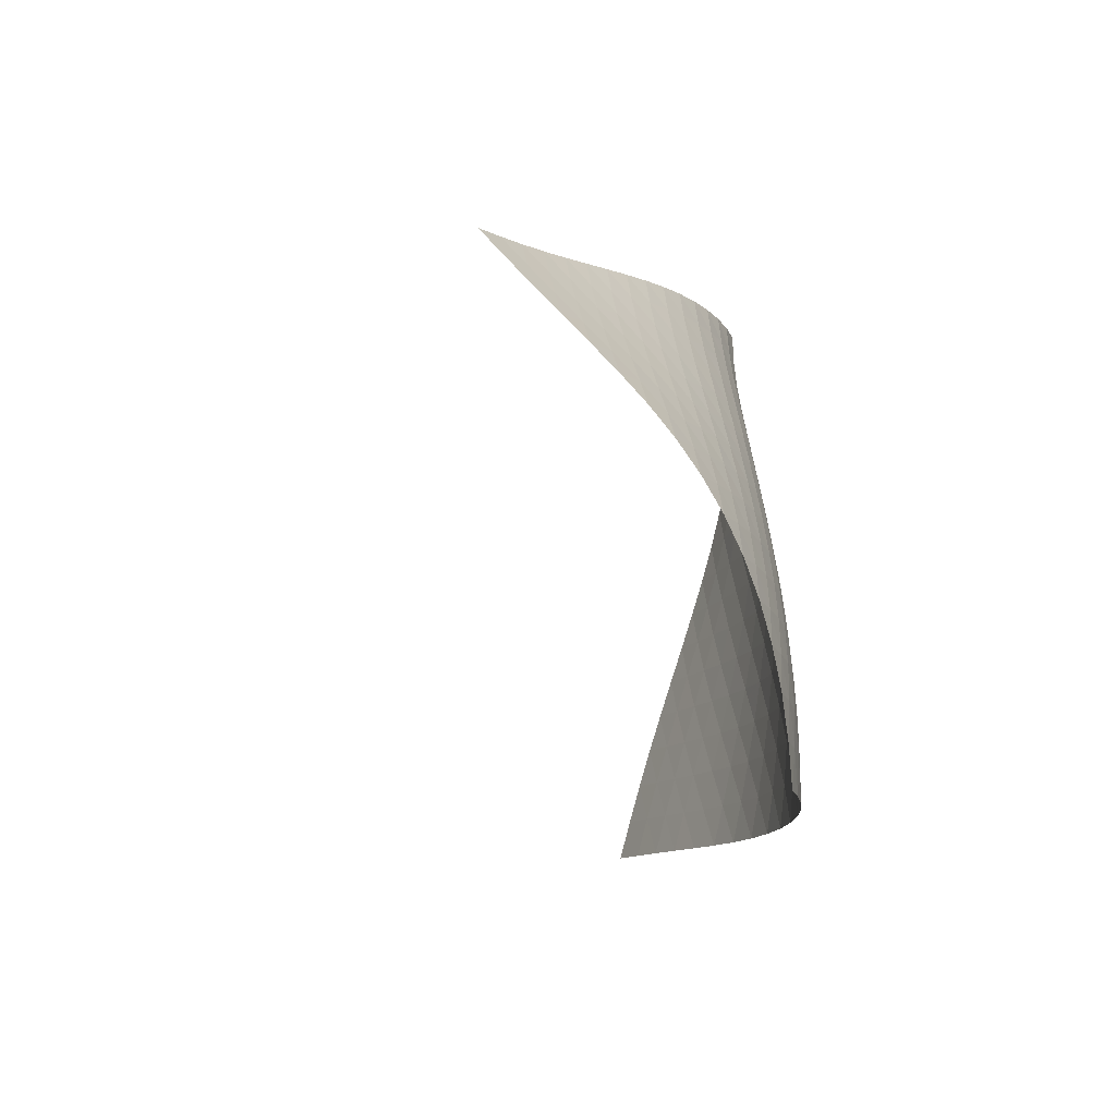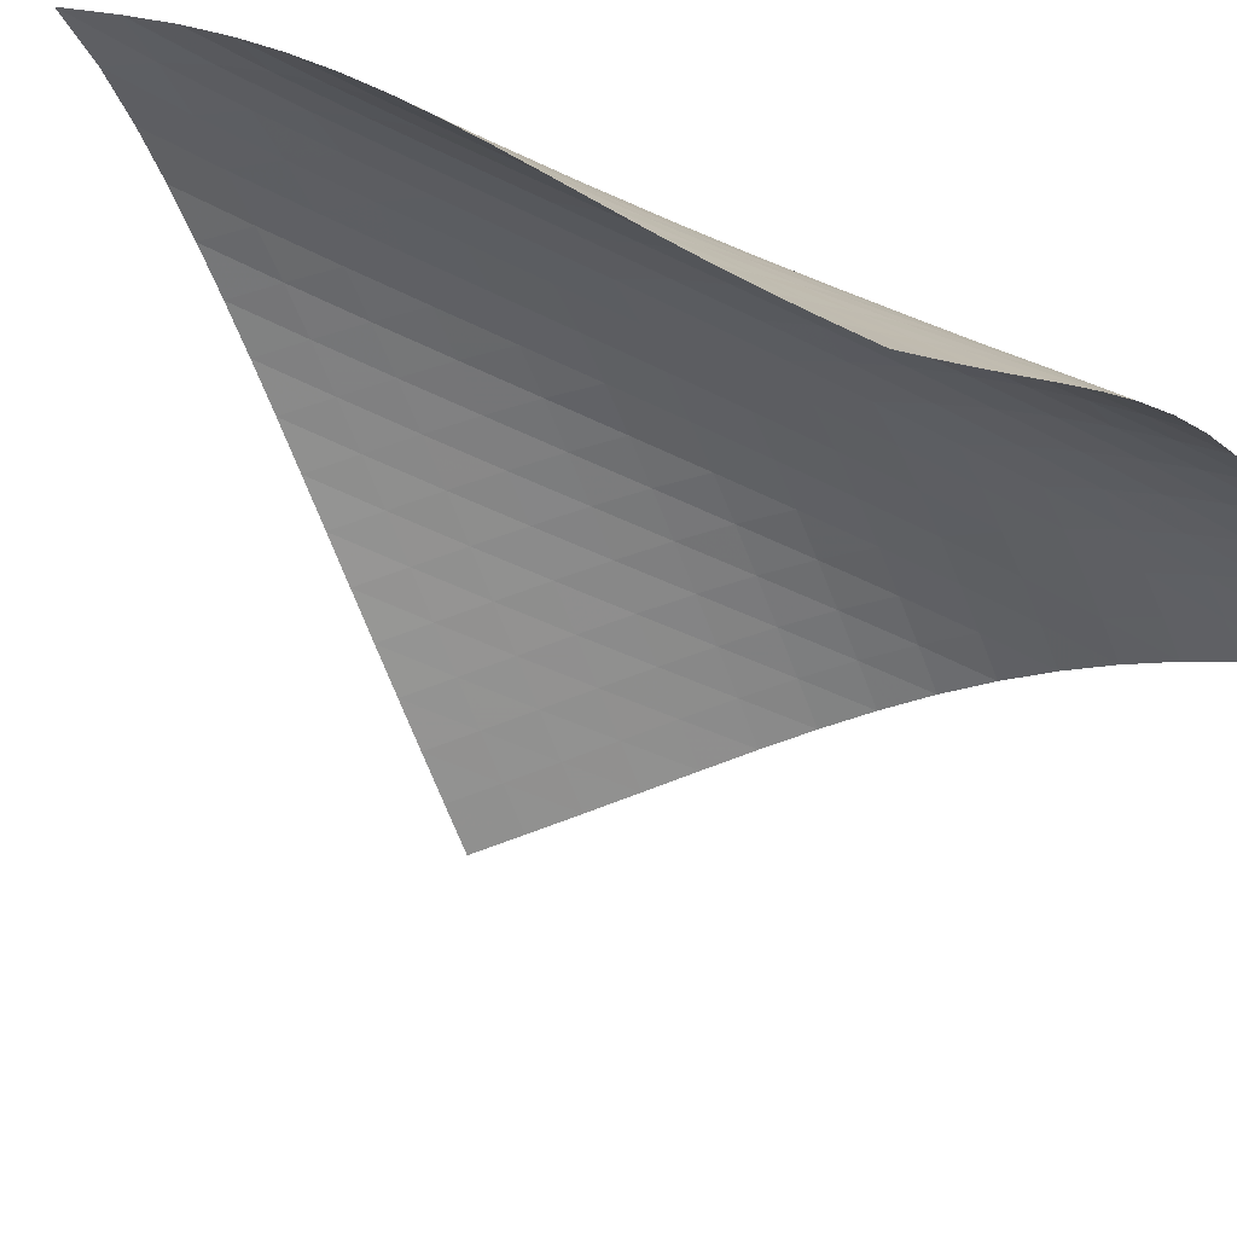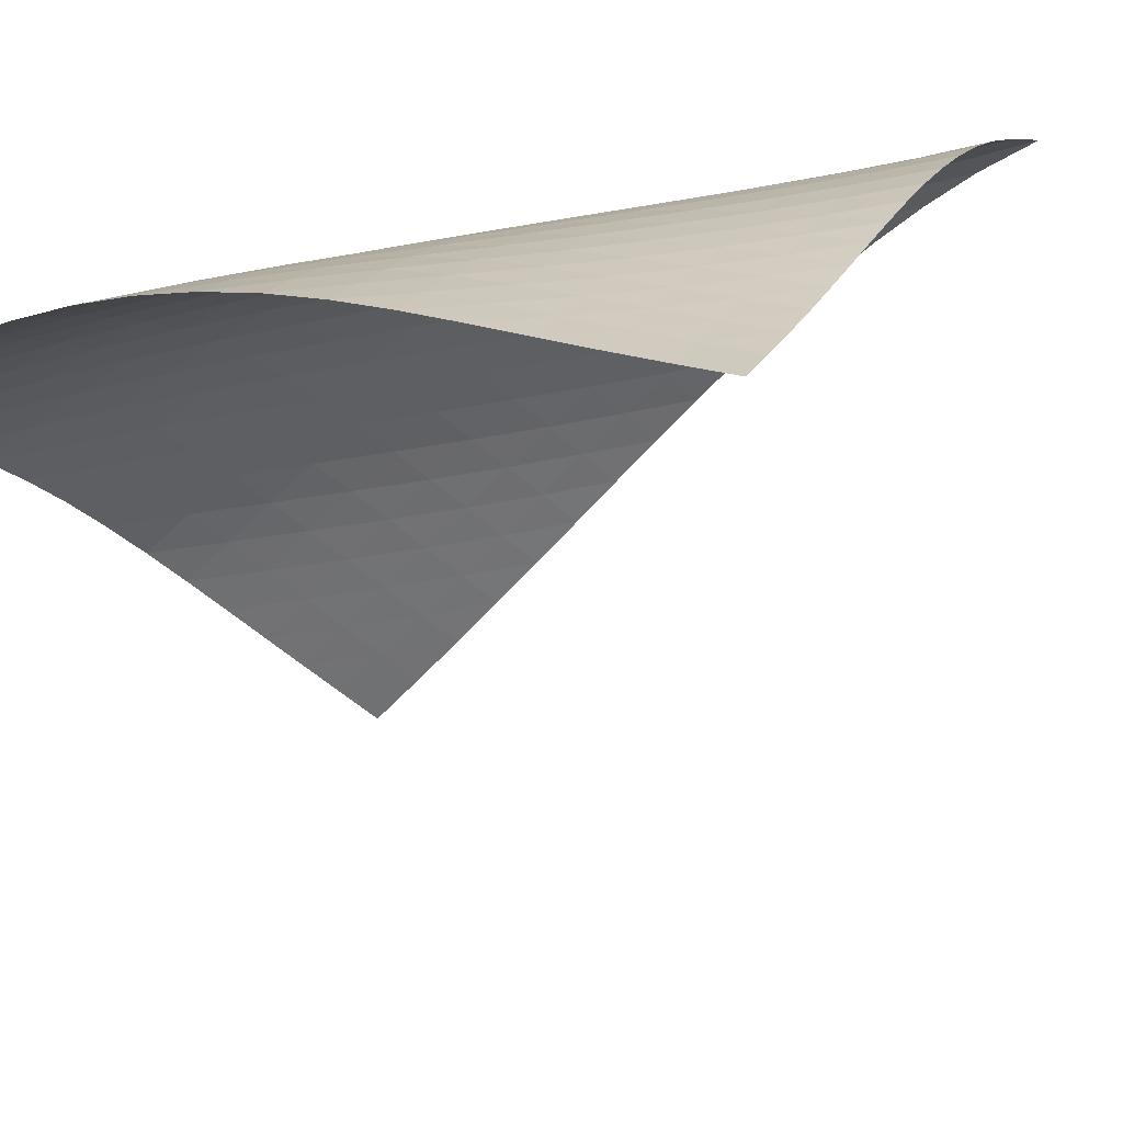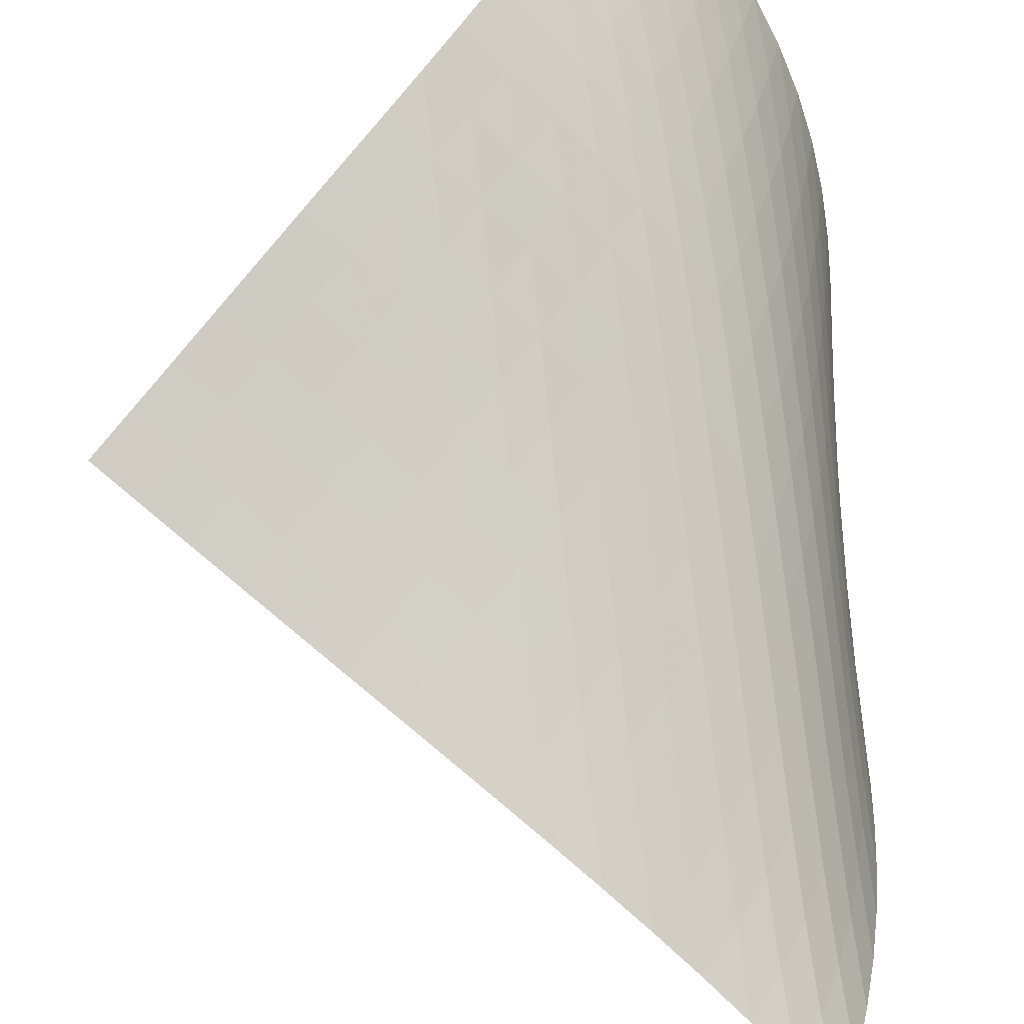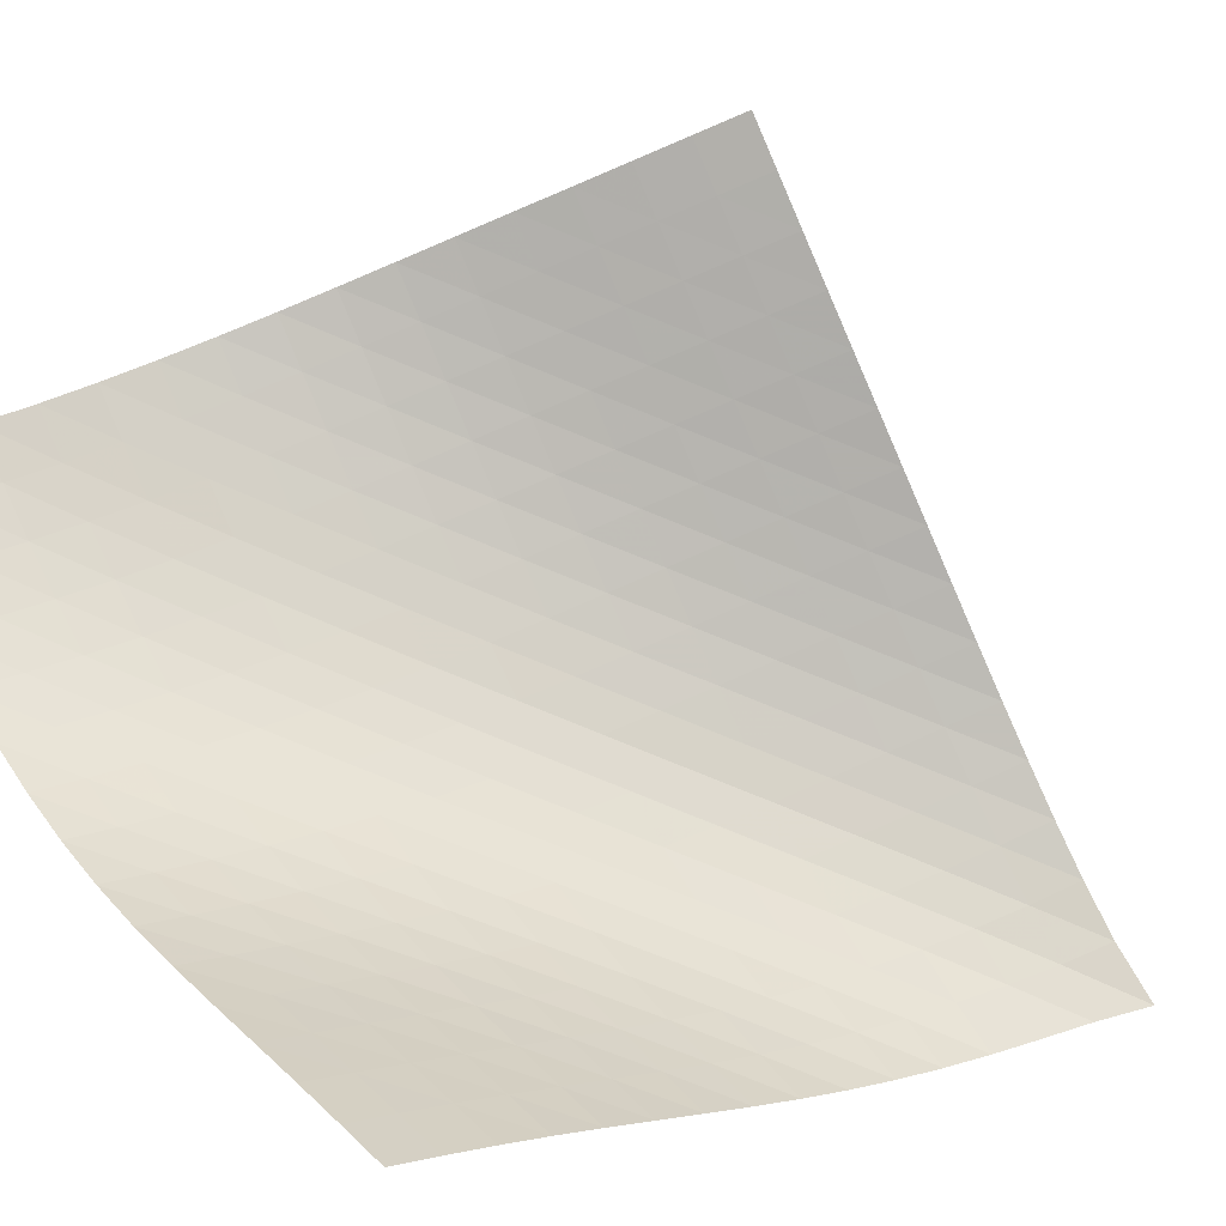
<metadata>
{"format":"obj","ext":"obj","renderer":"f3d","projection":"perspective","resolution":1024,"background":"white","views":[{"elev":-60.0,"azim":-124.0,"up":"+Y"},{"elev":-72.9,"azim":-116.8,"up":"+Z"},{"elev":30.3,"azim":63.3,"up":"+Z"},{"elev":79.2,"azim":171.9,"up":"+Z"},{"elev":-71.9,"azim":66.2,"up":"+Z"}]}
</metadata>
<code>
v -6.496 -0.04927 6.496
v 2.129 -9.907 8.844
v -8.844 -9.907 -2.129
v -6.33 -18.9 6.33
v -8.72 -9.276 -1.547
v -8.606 -8.643 -0.9636
v -8.506 -8.008 -0.3784
v -8.419 -7.372 0.2085
v -8.34 -6.734 0.7968
v -8.265 -6.094 1.386
v -8.185 -5.454 1.977
v -8.092 -4.812 2.567
v -7.979 -4.169 3.156
v -7.838 -3.523 3.742
v -7.662 -2.873 4.322
v -7.446 -2.217 4.893
v -7.184 -1.548 5.45
v -6.869 -0.8471 5.988
v -5.988 -0.8471 6.869
v -5.45 -1.548 7.184
v -4.893 -2.217 7.446
v -4.322 -2.873 7.662
v -3.742 -3.523 7.838
v -3.156 -4.169 7.979
v -2.567 -4.812 8.092
v -1.977 -5.454 8.185
v -1.386 -6.094 8.265
v -0.7968 -6.734 8.34
v -0.2085 -7.372 8.419
v 0.3784 -8.008 8.506
v 0.9636 -8.643 8.606
v 1.547 -9.276 8.72
v 1.491 -10.49 8.851
v 0.853 -11.08 8.866
v 0.2142 -11.66 8.889
v -0.4247 -12.25 8.916
v -1.062 -12.83 8.932
v -1.696 -13.42 8.921
v -2.321 -14.02 8.864
v -2.931 -14.62 8.751
v -3.518 -15.23 8.573
v -4.076 -15.84 8.331
v -4.599 -16.45 8.028
v -5.085 -17.07 7.669
v -5.534 -17.68 7.262
v -5.947 -18.29 6.813
v -6.813 -18.29 5.947
v -7.262 -17.68 5.534
v -7.669 -17.07 5.085
v -8.028 -16.45 4.599
v -8.331 -15.84 4.076
v -8.573 -15.23 3.518
v -8.751 -14.62 2.931
v -8.864 -14.02 2.321
v -8.921 -13.42 1.696
v -8.932 -12.83 1.062
v -8.916 -12.25 0.4247
v -8.889 -11.66 -0.2142
v -8.866 -11.08 -0.853
v -8.851 -10.49 -1.491
v -6.452 -1.488 6.452
v -6.84 -2.157 5.973
v -7.168 -2.818 5.456
v -7.442 -3.47 4.911
v -7.668 -4.118 4.349
v -7.851 -4.763 3.775
v -8 -5.405 3.193
v -8.122 -6.045 2.607
v -8.226 -6.684 2.02
v -8.32 -7.323 1.432
v -8.411 -7.96 0.8449
v -8.507 -8.596 0.2588
v -8.611 -9.23 -0.326
v -8.727 -9.863 -0.9093
v -5.973 -2.157 6.84
v -6.441 -2.792 6.441
v -6.844 -3.435 5.981
v -7.183 -4.079 5.476
v -7.465 -4.721 4.94
v -7.697 -5.362 4.382
v -7.886 -6.001 3.812
v -8.042 -6.639 3.233
v -8.174 -7.277 2.65
v -8.291 -7.913 2.066
v -8.4 -8.549 1.48
v -8.508 -9.184 0.8957
v -8.621 -9.817 0.3117
v -8.74 -10.45 -0.2711
v -5.456 -2.818 7.168
v -5.981 -3.435 6.844
v -6.455 -4.063 6.455
v -6.866 -4.696 6.005
v -7.214 -5.331 5.506
v -7.502 -5.967 4.975
v -7.741 -6.602 4.421
v -7.938 -7.237 3.853
v -8.104 -7.872 3.277
v -8.249 -8.506 2.697
v -8.381 -9.139 2.115
v -8.507 -9.772 1.532
v -8.632 -10.4 0.9495
v -8.76 -11.03 0.3674
v -4.911 -3.47 7.442
v -5.476 -4.079 7.183
v -6.005 -4.696 6.866
v -6.481 -5.32 6.481
v -6.896 -5.948 6.034
v -7.249 -6.578 5.54
v -7.545 -7.209 5.012
v -7.792 -7.84 4.461
v -8.001 -8.471 3.897
v -8.182 -9.102 3.324
v -8.343 -9.732 2.747
v -8.493 -10.36 2.167
v -8.638 -10.99 1.587
v -8.779 -11.62 1.006
v -4.349 -4.118 7.668
v -4.94 -4.721 7.465
v -5.506 -5.331 7.214
v -6.034 -5.948 6.896
v -6.51 -6.569 6.51
v -6.927 -7.194 6.065
v -7.285 -7.82 5.573
v -7.589 -8.447 5.048
v -7.848 -9.075 4.502
v -8.072 -9.702 3.941
v -8.27 -10.33 3.372
v -8.451 -10.96 2.798
v -8.62 -11.58 2.221
v -8.781 -12.21 1.642
v -3.775 -4.763 7.851
v -4.382 -5.362 7.697
v -4.975 -5.967 7.502
v -5.54 -6.578 7.249
v -6.065 -7.194 6.927
v -6.538 -7.814 6.538
v -6.956 -8.436 6.093
v -7.319 -9.06 5.604
v -7.632 -9.684 5.083
v -7.905 -10.31 4.54
v -8.145 -10.93 3.984
v -8.363 -11.55 3.419
v -8.563 -12.18 2.848
v -8.749 -12.8 2.273
v -3.193 -5.405 8
v -3.812 -6.001 7.886
v -4.421 -6.602 7.741
v -5.012 -7.209 7.545
v -5.573 -7.82 7.285
v -6.093 -8.436 6.956
v -6.563 -9.055 6.563
v -6.981 -9.676 6.117
v -7.349 -10.3 5.63
v -7.672 -10.92 5.113
v -7.958 -11.54 4.575
v -8.216 -12.16 4.023
v -8.451 -12.78 3.462
v -8.668 -13.4 2.894
v -2.607 -6.045 8.122
v -3.233 -6.639 8.042
v -3.853 -7.237 7.938
v -4.461 -7.84 7.792
v -5.048 -8.447 7.589
v -5.604 -9.06 7.319
v -6.117 -9.676 6.981
v -6.584 -10.29 6.584
v -7.001 -10.91 6.136
v -7.373 -11.53 5.651
v -7.705 -12.15 5.137
v -8.004 -12.77 4.603
v -8.276 -13.39 4.056
v -8.525 -14 3.498
v -2.02 -6.684 8.226
v -2.65 -7.277 8.174
v -3.277 -7.872 8.104
v -3.897 -8.471 8.001
v -4.502 -9.075 7.848
v -5.083 -9.684 7.632
v -5.63 -10.3 7.349
v -6.136 -10.91 7.001
v -6.597 -11.53 6.597
v -7.013 -12.15 6.147
v -7.388 -12.77 5.662
v -7.727 -13.38 5.151
v -8.035 -14 4.621
v -8.318 -14.61 4.075
v -1.432 -7.323 8.32
v -2.066 -7.913 8.291
v -2.697 -8.506 8.249
v -3.324 -9.102 8.182
v -3.941 -9.702 8.072
v -4.54 -10.31 7.905
v -5.113 -10.92 7.672
v -5.651 -11.53 7.373
v -6.147 -12.15 7.013
v -6.602 -12.77 6.602
v -7.014 -13.38 6.148
v -7.39 -14 5.662
v -7.732 -14.61 5.151
v -8.045 -15.23 4.622
v -0.8449 -7.96 8.411
v -1.48 -8.549 8.4
v -2.115 -9.139 8.381
v -2.747 -9.732 8.343
v -3.372 -10.33 8.27
v -3.984 -10.93 8.145
v -4.575 -11.54 7.958
v -5.137 -12.15 7.705
v -5.662 -12.77 7.388
v -6.148 -13.38 7.014
v -6.593 -14 6.593
v -7 -14.62 6.134
v -7.373 -15.23 5.645
v -7.714 -15.84 5.132
v -0.2588 -8.596 8.507
v -0.8957 -9.184 8.508
v -1.532 -9.772 8.507
v -2.167 -10.36 8.493
v -2.798 -10.96 8.451
v -3.419 -11.55 8.363
v -4.023 -12.16 8.216
v -4.603 -12.77 8.004
v -5.151 -13.38 7.727
v -5.662 -14 7.39
v -6.134 -14.62 7
v -6.568 -15.23 6.568
v -6.965 -15.85 6.1
v -7.331 -16.46 5.604
v 0.326 -9.23 8.611
v -0.3117 -9.817 8.621
v -0.9495 -10.4 8.632
v -1.587 -10.99 8.638
v -2.221 -11.58 8.62
v -2.848 -12.18 8.563
v -3.462 -12.78 8.451
v -4.056 -13.39 8.276
v -4.621 -14 8.035
v -5.151 -14.61 7.732
v -5.645 -15.23 7.373
v -6.1 -15.85 6.965
v -6.518 -16.46 6.518
v -6.903 -17.07 6.038
v 0.9093 -9.863 8.727
v 0.2711 -10.45 8.74
v -0.3674 -11.03 8.76
v -1.006 -11.62 8.779
v -1.642 -12.21 8.781
v -2.273 -12.8 8.749
v -2.894 -13.4 8.668
v -3.498 -14 8.525
v -4.075 -14.61 8.318
v -4.622 -15.23 8.045
v -5.132 -15.84 7.714
v -5.604 -16.46 7.331
v -6.038 -17.07 6.903
v -6.439 -17.69 6.439
f 256 46 4
f 256 4 47
f 5 74 60
f 5 60 3
f 74 88 59
f 74 59 60
f 88 102 58
f 88 58 59
f 102 116 57
f 102 57 58
f 116 130 56
f 116 56 57
f 130 144 55
f 130 55 56
f 144 158 54
f 144 54 55
f 158 172 53
f 158 53 54
f 172 186 52
f 172 52 53
f 186 200 51
f 186 51 52
f 200 214 50
f 200 50 51
f 214 228 49
f 214 49 50
f 228 242 48
f 228 48 49
f 242 256 47
f 242 47 48
f 1 19 61
f 1 61 18
f 18 61 62
f 18 62 17
f 17 62 63
f 17 63 16
f 16 63 64
f 16 64 15
f 15 64 65
f 15 65 14
f 14 65 66
f 14 66 13
f 13 66 67
f 13 67 12
f 12 67 68
f 12 68 11
f 11 68 69
f 11 69 10
f 10 69 70
f 10 70 9
f 9 70 71
f 9 71 8
f 8 71 72
f 8 72 7
f 7 72 73
f 7 73 6
f 6 73 74
f 6 74 5
f 19 20 75
f 19 75 61
f 61 75 76
f 61 76 62
f 62 76 77
f 62 77 63
f 63 77 78
f 63 78 64
f 64 78 79
f 64 79 65
f 65 79 80
f 65 80 66
f 66 80 81
f 66 81 67
f 67 81 82
f 67 82 68
f 68 82 83
f 68 83 69
f 69 83 84
f 69 84 70
f 70 84 85
f 70 85 71
f 71 85 86
f 71 86 72
f 72 86 87
f 72 87 73
f 73 87 88
f 73 88 74
f 20 21 89
f 20 89 75
f 75 89 90
f 75 90 76
f 76 90 91
f 76 91 77
f 77 91 92
f 77 92 78
f 78 92 93
f 78 93 79
f 79 93 94
f 79 94 80
f 80 94 95
f 80 95 81
f 81 95 96
f 81 96 82
f 82 96 97
f 82 97 83
f 83 97 98
f 83 98 84
f 84 98 99
f 84 99 85
f 85 99 100
f 85 100 86
f 86 100 101
f 86 101 87
f 87 101 102
f 87 102 88
f 21 22 103
f 21 103 89
f 89 103 104
f 89 104 90
f 90 104 105
f 90 105 91
f 91 105 106
f 91 106 92
f 92 106 107
f 92 107 93
f 93 107 108
f 93 108 94
f 94 108 109
f 94 109 95
f 95 109 110
f 95 110 96
f 96 110 111
f 96 111 97
f 97 111 112
f 97 112 98
f 98 112 113
f 98 113 99
f 99 113 114
f 99 114 100
f 100 114 115
f 100 115 101
f 101 115 116
f 101 116 102
f 22 23 117
f 22 117 103
f 103 117 118
f 103 118 104
f 104 118 119
f 104 119 105
f 105 119 120
f 105 120 106
f 106 120 121
f 106 121 107
f 107 121 122
f 107 122 108
f 108 122 123
f 108 123 109
f 109 123 124
f 109 124 110
f 110 124 125
f 110 125 111
f 111 125 126
f 111 126 112
f 112 126 127
f 112 127 113
f 113 127 128
f 113 128 114
f 114 128 129
f 114 129 115
f 115 129 130
f 115 130 116
f 23 24 131
f 23 131 117
f 117 131 132
f 117 132 118
f 118 132 133
f 118 133 119
f 119 133 134
f 119 134 120
f 120 134 135
f 120 135 121
f 121 135 136
f 121 136 122
f 122 136 137
f 122 137 123
f 123 137 138
f 123 138 124
f 124 138 139
f 124 139 125
f 125 139 140
f 125 140 126
f 126 140 141
f 126 141 127
f 127 141 142
f 127 142 128
f 128 142 143
f 128 143 129
f 129 143 144
f 129 144 130
f 24 25 145
f 24 145 131
f 131 145 146
f 131 146 132
f 132 146 147
f 132 147 133
f 133 147 148
f 133 148 134
f 134 148 149
f 134 149 135
f 135 149 150
f 135 150 136
f 136 150 151
f 136 151 137
f 137 151 152
f 137 152 138
f 138 152 153
f 138 153 139
f 139 153 154
f 139 154 140
f 140 154 155
f 140 155 141
f 141 155 156
f 141 156 142
f 142 156 157
f 142 157 143
f 143 157 158
f 143 158 144
f 25 26 159
f 25 159 145
f 145 159 160
f 145 160 146
f 146 160 161
f 146 161 147
f 147 161 162
f 147 162 148
f 148 162 163
f 148 163 149
f 149 163 164
f 149 164 150
f 150 164 165
f 150 165 151
f 151 165 166
f 151 166 152
f 152 166 167
f 152 167 153
f 153 167 168
f 153 168 154
f 154 168 169
f 154 169 155
f 155 169 170
f 155 170 156
f 156 170 171
f 156 171 157
f 157 171 172
f 157 172 158
f 26 27 173
f 26 173 159
f 159 173 174
f 159 174 160
f 160 174 175
f 160 175 161
f 161 175 176
f 161 176 162
f 162 176 177
f 162 177 163
f 163 177 178
f 163 178 164
f 164 178 179
f 164 179 165
f 165 179 180
f 165 180 166
f 166 180 181
f 166 181 167
f 167 181 182
f 167 182 168
f 168 182 183
f 168 183 169
f 169 183 184
f 169 184 170
f 170 184 185
f 170 185 171
f 171 185 186
f 171 186 172
f 27 28 187
f 27 187 173
f 173 187 188
f 173 188 174
f 174 188 189
f 174 189 175
f 175 189 190
f 175 190 176
f 176 190 191
f 176 191 177
f 177 191 192
f 177 192 178
f 178 192 193
f 178 193 179
f 179 193 194
f 179 194 180
f 180 194 195
f 180 195 181
f 181 195 196
f 181 196 182
f 182 196 197
f 182 197 183
f 183 197 198
f 183 198 184
f 184 198 199
f 184 199 185
f 185 199 200
f 185 200 186
f 28 29 201
f 28 201 187
f 187 201 202
f 187 202 188
f 188 202 203
f 188 203 189
f 189 203 204
f 189 204 190
f 190 204 205
f 190 205 191
f 191 205 206
f 191 206 192
f 192 206 207
f 192 207 193
f 193 207 208
f 193 208 194
f 194 208 209
f 194 209 195
f 195 209 210
f 195 210 196
f 196 210 211
f 196 211 197
f 197 211 212
f 197 212 198
f 198 212 213
f 198 213 199
f 199 213 214
f 199 214 200
f 29 30 215
f 29 215 201
f 201 215 216
f 201 216 202
f 202 216 217
f 202 217 203
f 203 217 218
f 203 218 204
f 204 218 219
f 204 219 205
f 205 219 220
f 205 220 206
f 206 220 221
f 206 221 207
f 207 221 222
f 207 222 208
f 208 222 223
f 208 223 209
f 209 223 224
f 209 224 210
f 210 224 225
f 210 225 211
f 211 225 226
f 211 226 212
f 212 226 227
f 212 227 213
f 213 227 228
f 213 228 214
f 30 31 229
f 30 229 215
f 215 229 230
f 215 230 216
f 216 230 231
f 216 231 217
f 217 231 232
f 217 232 218
f 218 232 233
f 218 233 219
f 219 233 234
f 219 234 220
f 220 234 235
f 220 235 221
f 221 235 236
f 221 236 222
f 222 236 237
f 222 237 223
f 223 237 238
f 223 238 224
f 224 238 239
f 224 239 225
f 225 239 240
f 225 240 226
f 226 240 241
f 226 241 227
f 227 241 242
f 227 242 228
f 31 32 243
f 31 243 229
f 229 243 244
f 229 244 230
f 230 244 245
f 230 245 231
f 231 245 246
f 231 246 232
f 232 246 247
f 232 247 233
f 233 247 248
f 233 248 234
f 234 248 249
f 234 249 235
f 235 249 250
f 235 250 236
f 236 250 251
f 236 251 237
f 237 251 252
f 237 252 238
f 238 252 253
f 238 253 239
f 239 253 254
f 239 254 240
f 240 254 255
f 240 255 241
f 241 255 256
f 241 256 242
f 32 2 33
f 32 33 243
f 243 33 34
f 243 34 244
f 244 34 35
f 244 35 245
f 245 35 36
f 245 36 246
f 246 36 37
f 246 37 247
f 247 37 38
f 247 38 248
f 248 38 39
f 248 39 249
f 249 39 40
f 249 40 250
f 250 40 41
f 250 41 251
f 251 41 42
f 251 42 252
f 252 42 43
f 252 43 253
f 253 43 44
f 253 44 254
f 254 44 45
f 254 45 255
f 255 45 46
f 255 46 256

</code>
